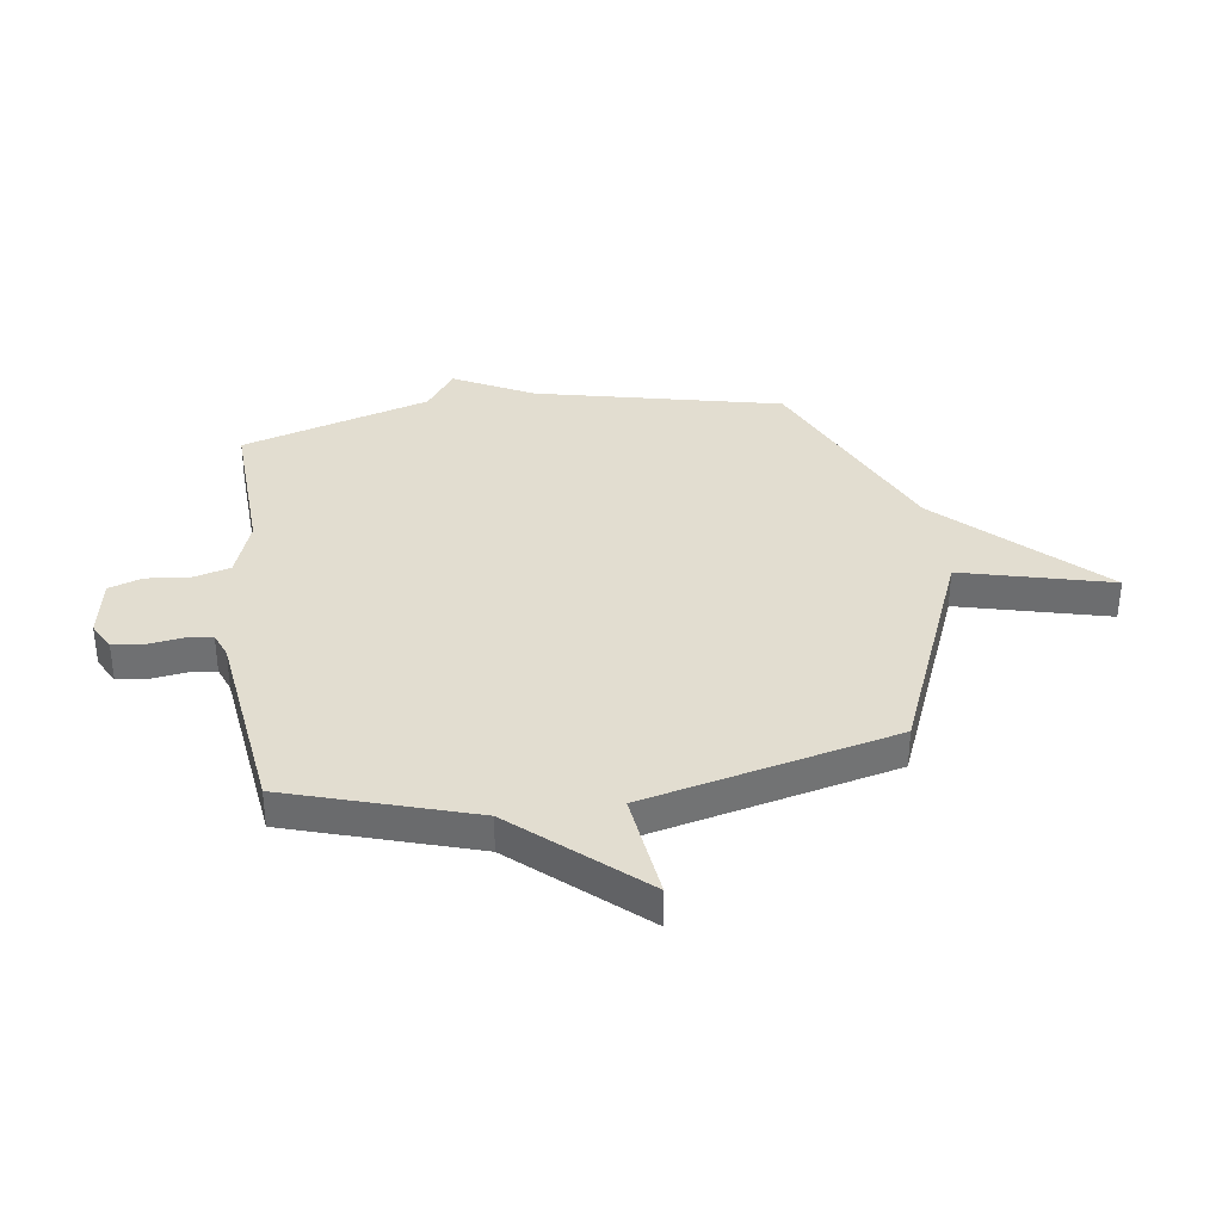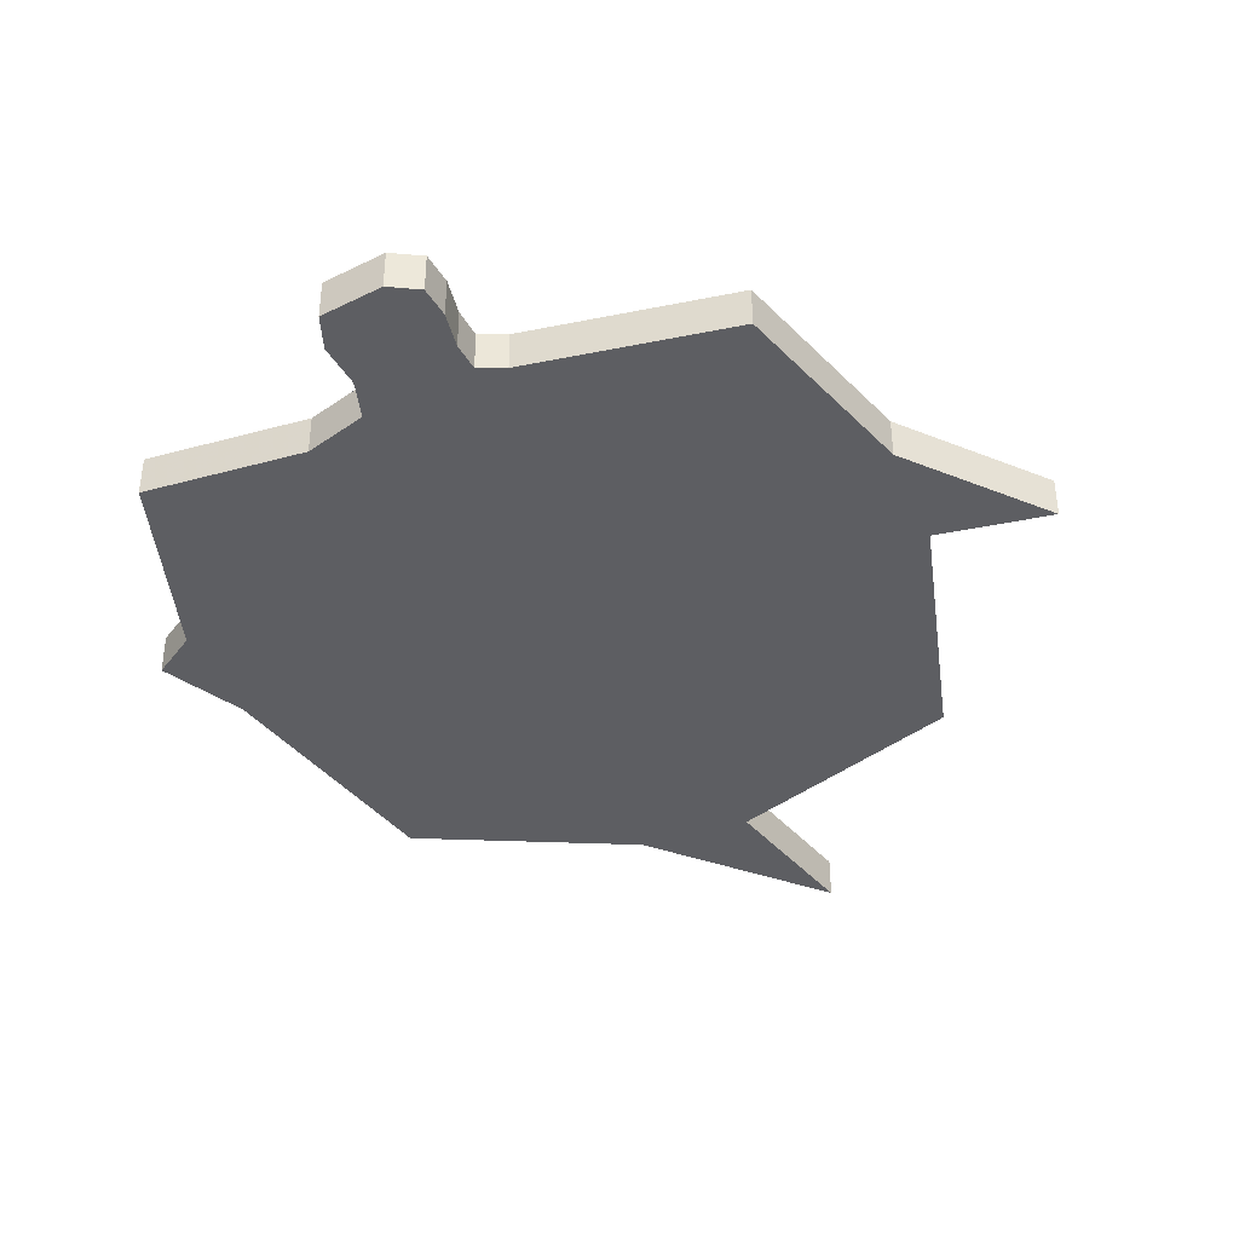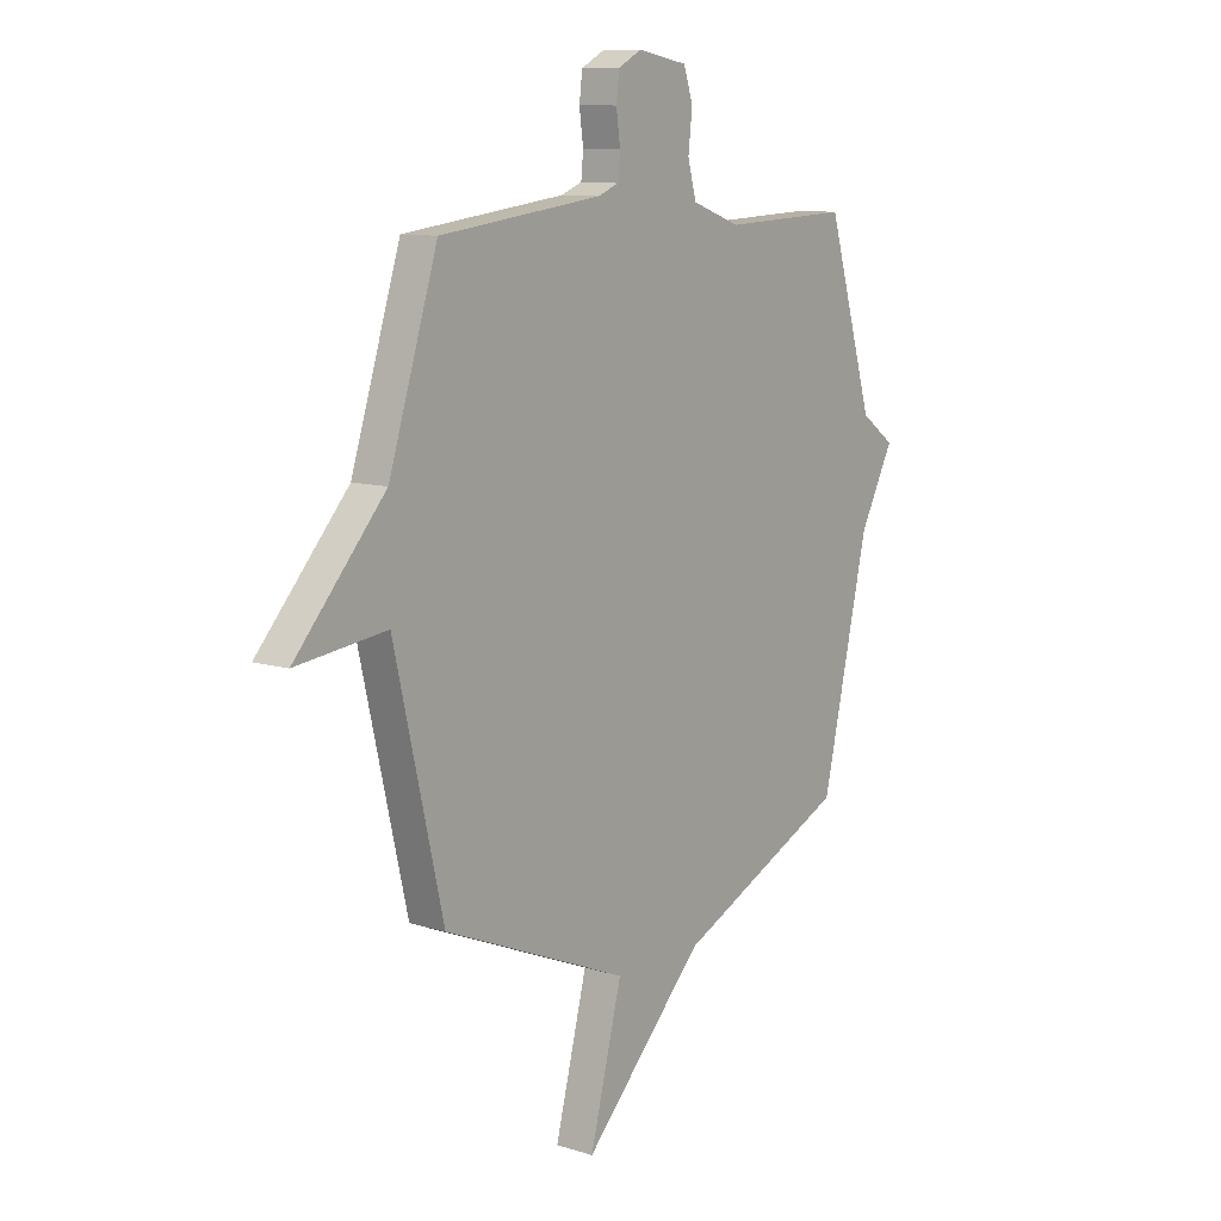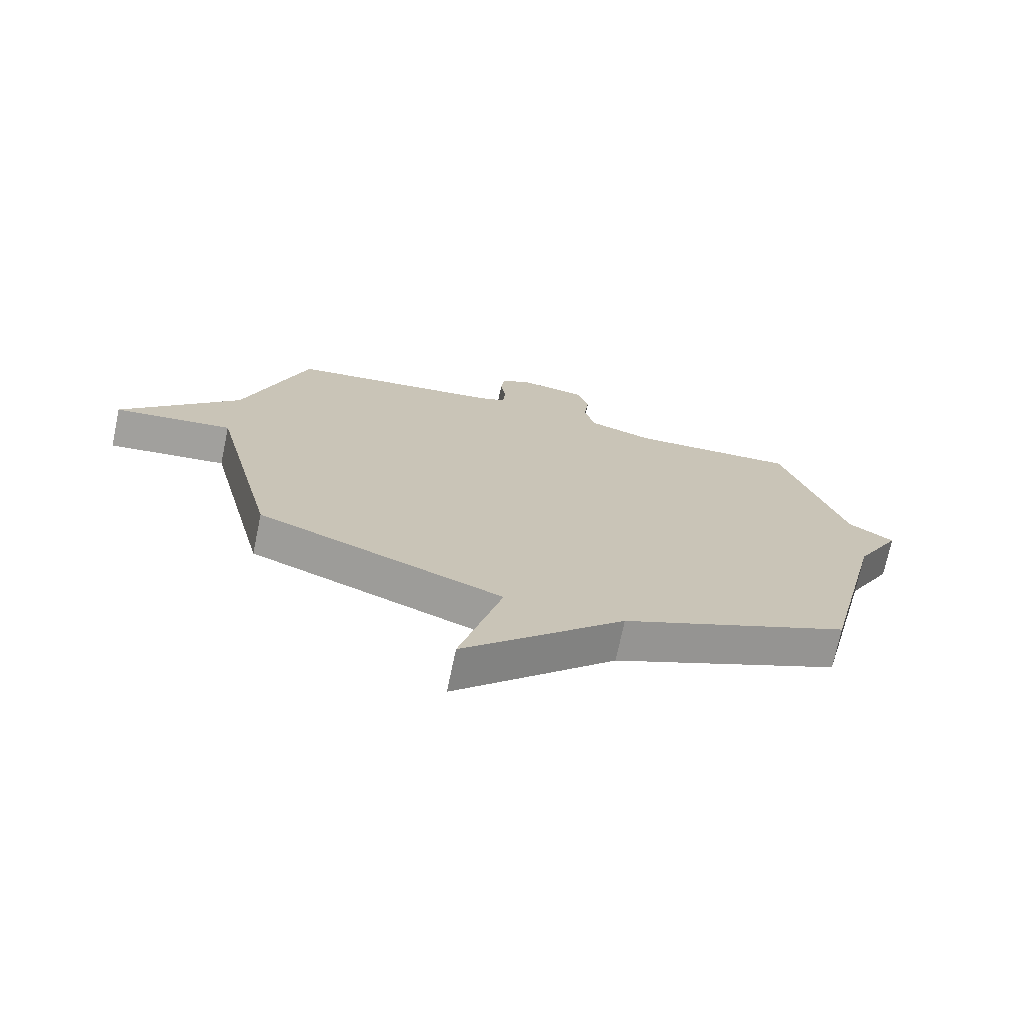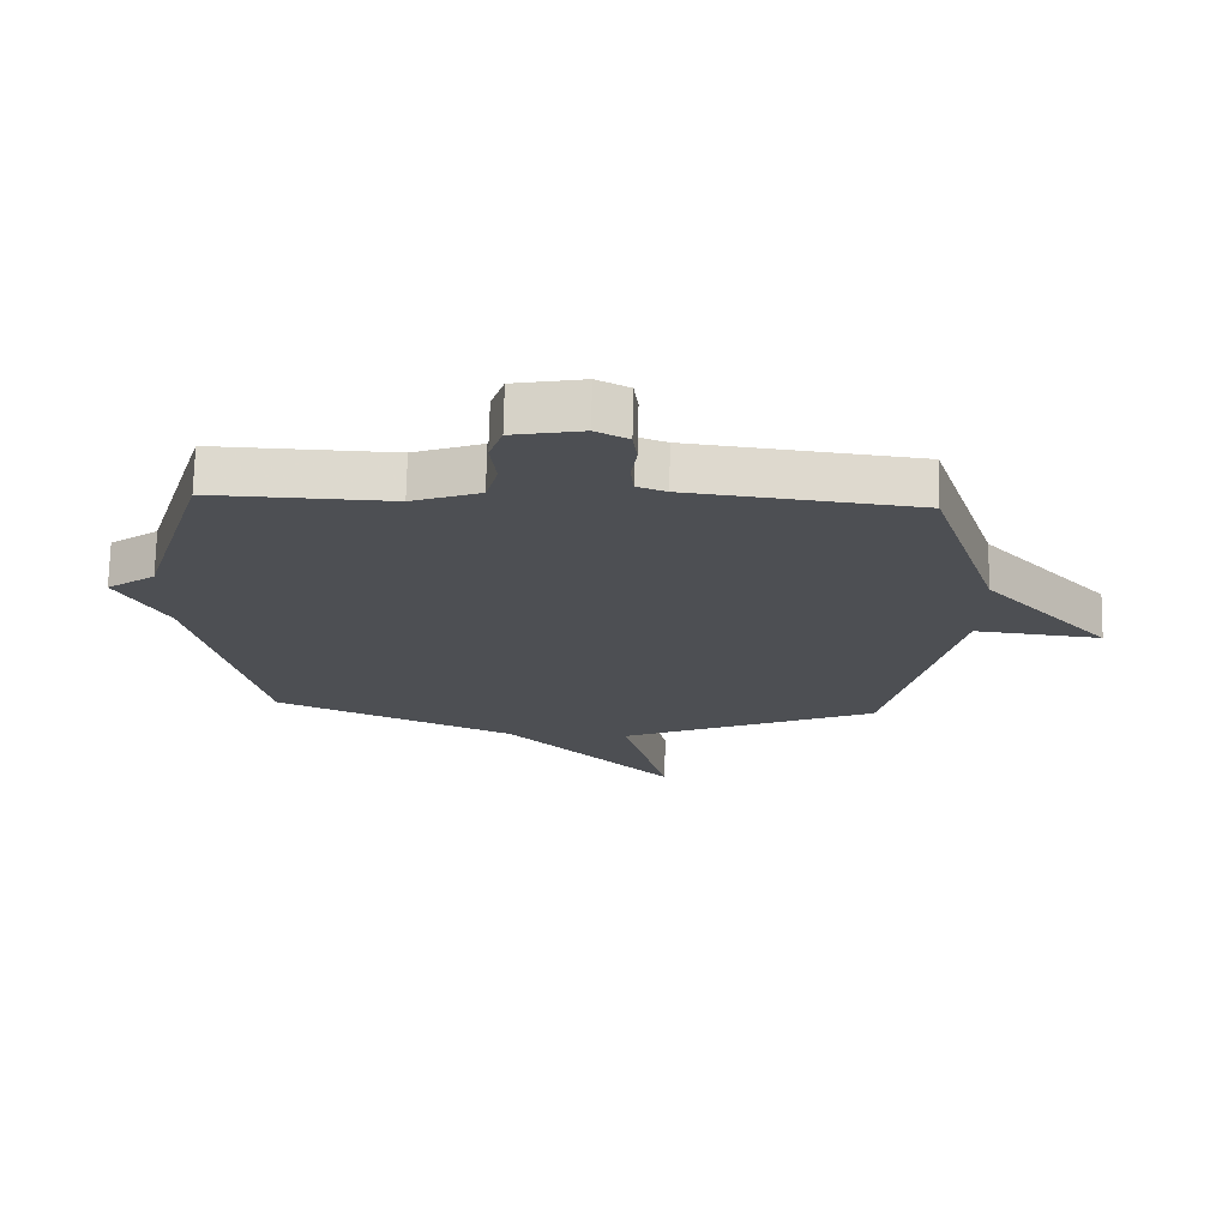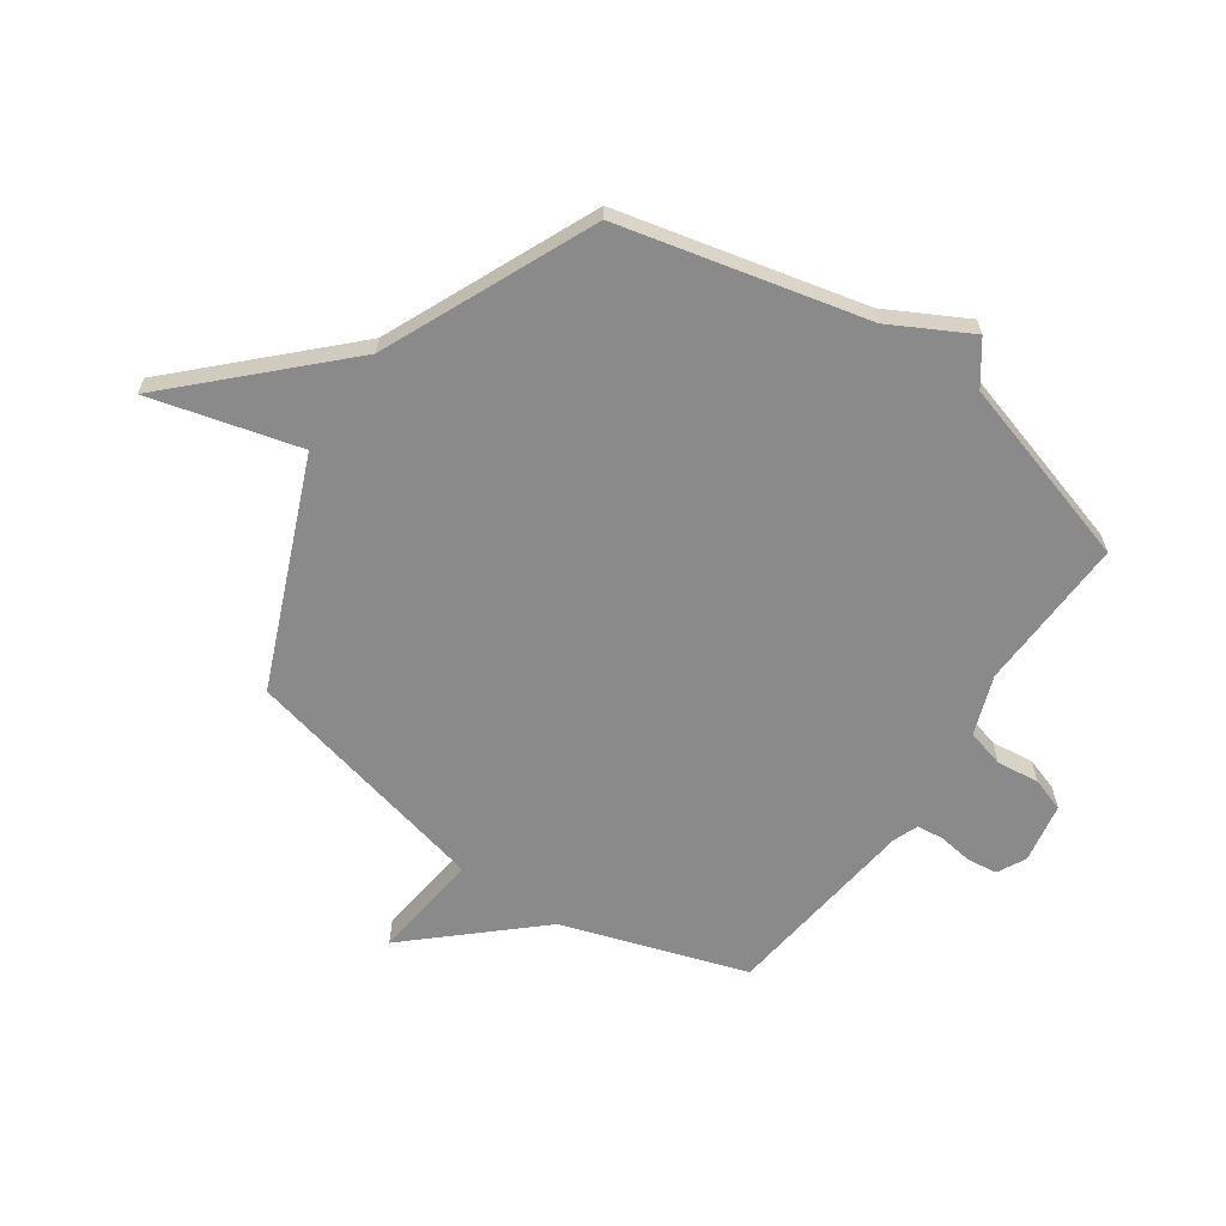
<metadata>
{"format":"obj","ext":"obj","renderer":"f3d","projection":"perspective","resolution":1024,"background":"white","views":[{"elev":35.3,"azim":81.6,"up":"+Y"},{"elev":-39.4,"azim":21.2,"up":"+Y"},{"elev":10.4,"azim":127.7,"up":"+Z"},{"elev":-72.5,"azim":168.2,"up":"+Z"},{"elev":72.1,"azim":1.1,"up":"+Z"},{"elev":-63.4,"azim":-124.5,"up":"+Y"}]}
</metadata>
<code>
v -0.5 0.07 -0.5
v -0.605 0.07 -0.048
v -0.682 0.07 0.097
v -0.605 0.07 0.152
v -0.5 0.07 0.5
v -0.215 0.07 0.489
v -0.106 0.07 0.528
v -0.087 0.07 0.598
v -0.096 0.07 0.676
v -0.075 0.07 0.738
v 0.036 0.07 0.758
v 0.088 0.07 0.731
v 0.095 0.07 0.676
v 0.086 0.07 0.612
v 0.091 0.07 0.562
v 0.138 0.07 0.544
v 0.5 0.07 0.5
v 0.609 0.07 0.162
v 0.81 0.07 -0.061
v 0.609 0.07 -0.038
v 0.5 0.07 -0.5
v 0.085 0.07 -0.672
v 0.157 0.07 -0.947
v -0.115 0.07 -0.672
v -0.5 0 -0.5
v -0.605 0 -0.048
v -0.682 0 0.097
v -0.605 0 0.152
v -0.5 0 0.5
v -0.215 0 0.489
v -0.106 0 0.528
v -0.087 0 0.598
v -0.096 0 0.676
v -0.075 0 0.738
v 0.036 0 0.758
v 0.088 0 0.731
v 0.095 0 0.676
v 0.086 0 0.612
v 0.091 0 0.562
v 0.138 0 0.544
v 0.5 0 0.5
v 0.609 0 0.162
v 0.81 0 -0.061
v 0.609 0 -0.038
v 0.5 0 -0.5
v 0.085 0 -0.672
v 0.157 0 -0.947
v -0.115 0 -0.672
f 22 23 24
f 24 1 2
f 22 24 2
f 21 22 2
f 20 21 2
f 18 19 20
f 2 3 4
f 20 2 4
f 18 20 4
f 17 18 4
f 16 17 4
f 15 16 4
f 14 15 4
f 12 13 14
f 11 12 14
f 10 11 14
f 9 10 14
f 8 9 14
f 7 8 14
f 7 14 4
f 6 7 4
f 4 5 6
f 48 47 46
f 26 25 48
f 26 48 46
f 26 46 45
f 26 45 44
f 44 43 42
f 28 27 26
f 28 26 44
f 28 44 42
f 28 42 41
f 28 41 40
f 28 40 39
f 28 39 38
f 38 37 36
f 38 36 35
f 38 35 34
f 38 34 33
f 38 33 32
f 38 32 31
f 28 38 31
f 28 31 30
f 30 29 28
f 1 25 26 2
f 2 26 27 3
f 3 27 28 4
f 4 28 29 5
f 5 29 30 6
f 6 30 31 7
f 7 31 32 8
f 8 32 33 9
f 9 33 34 10
f 10 34 35 11
f 11 35 36 12
f 12 36 37 13
f 13 37 38 14
f 14 38 39 15
f 15 39 40 16
f 16 40 41 17
f 17 41 42 18
f 18 42 43 19
f 19 43 44 20
f 20 44 45 21
f 21 45 46 22
f 22 46 47 23
f 23 47 48 24
f 24 48 25 1

</code>
